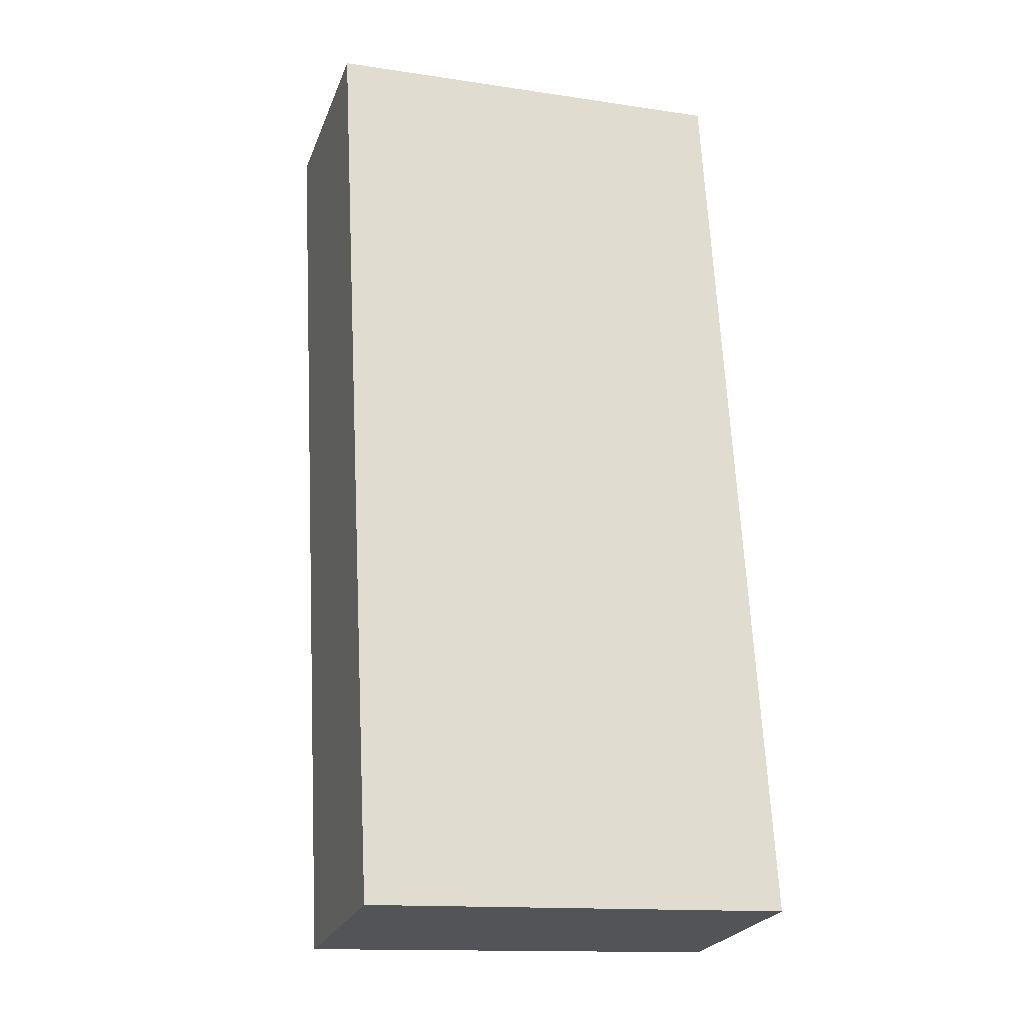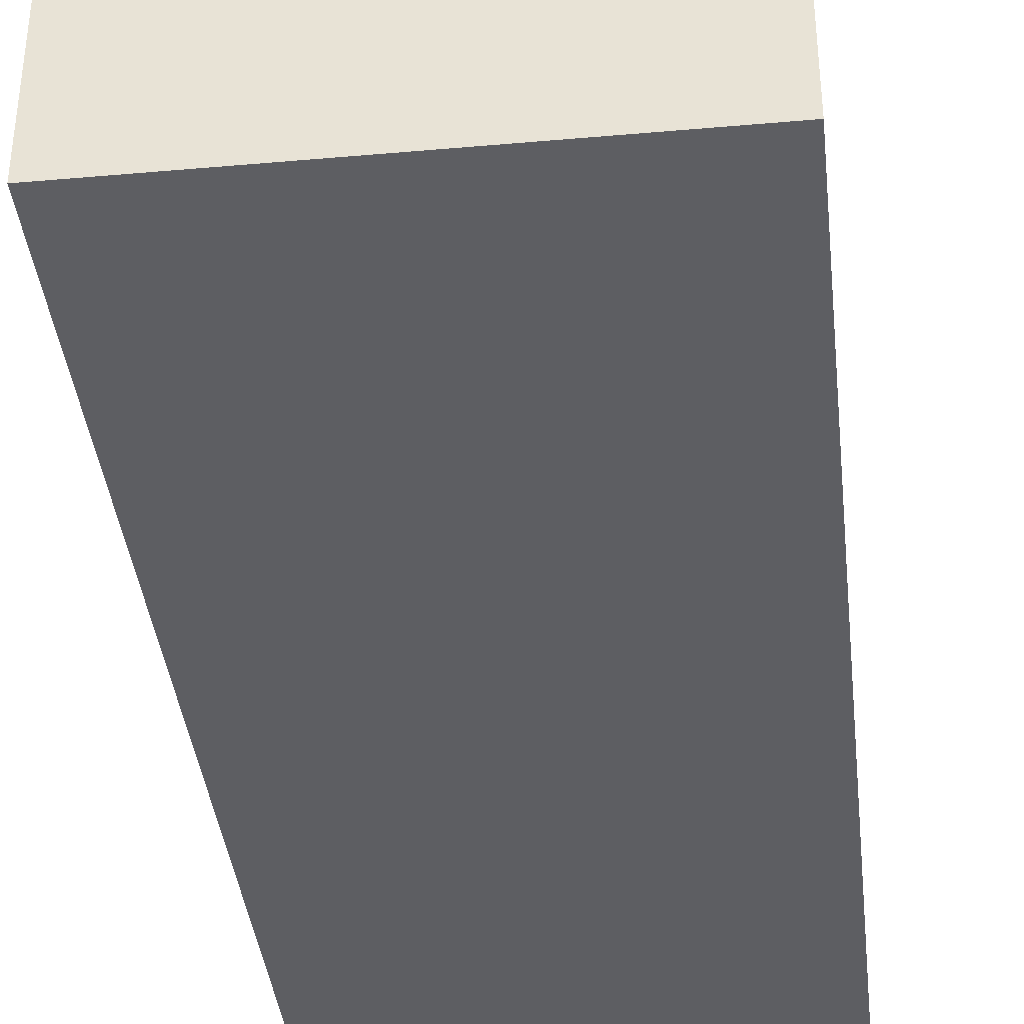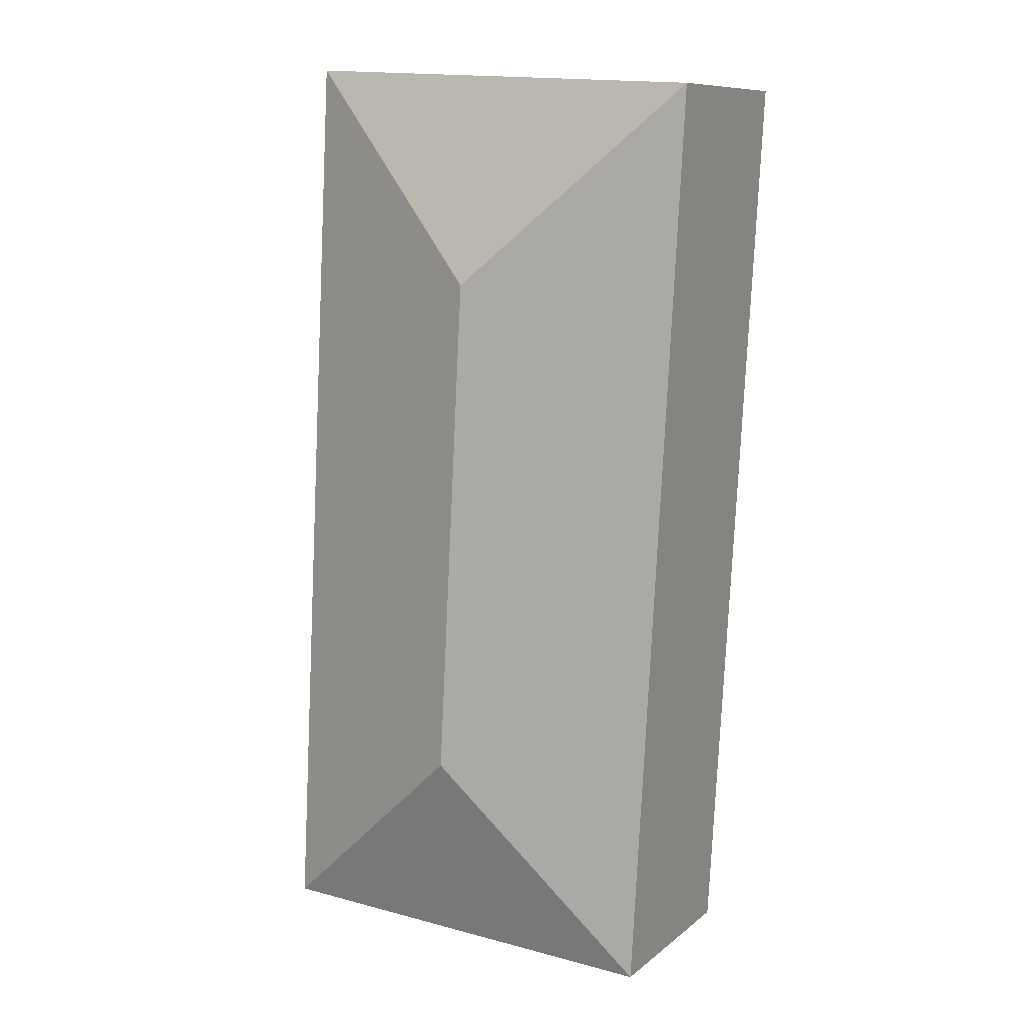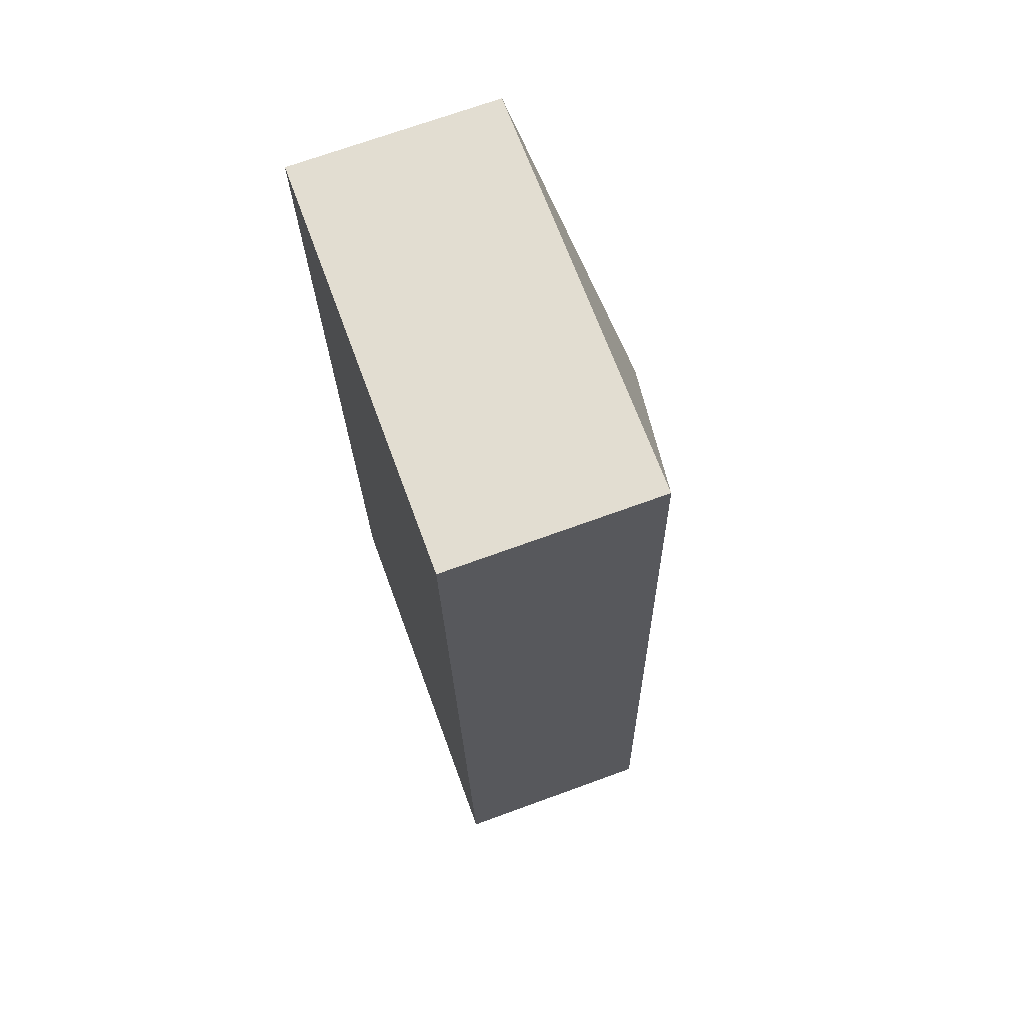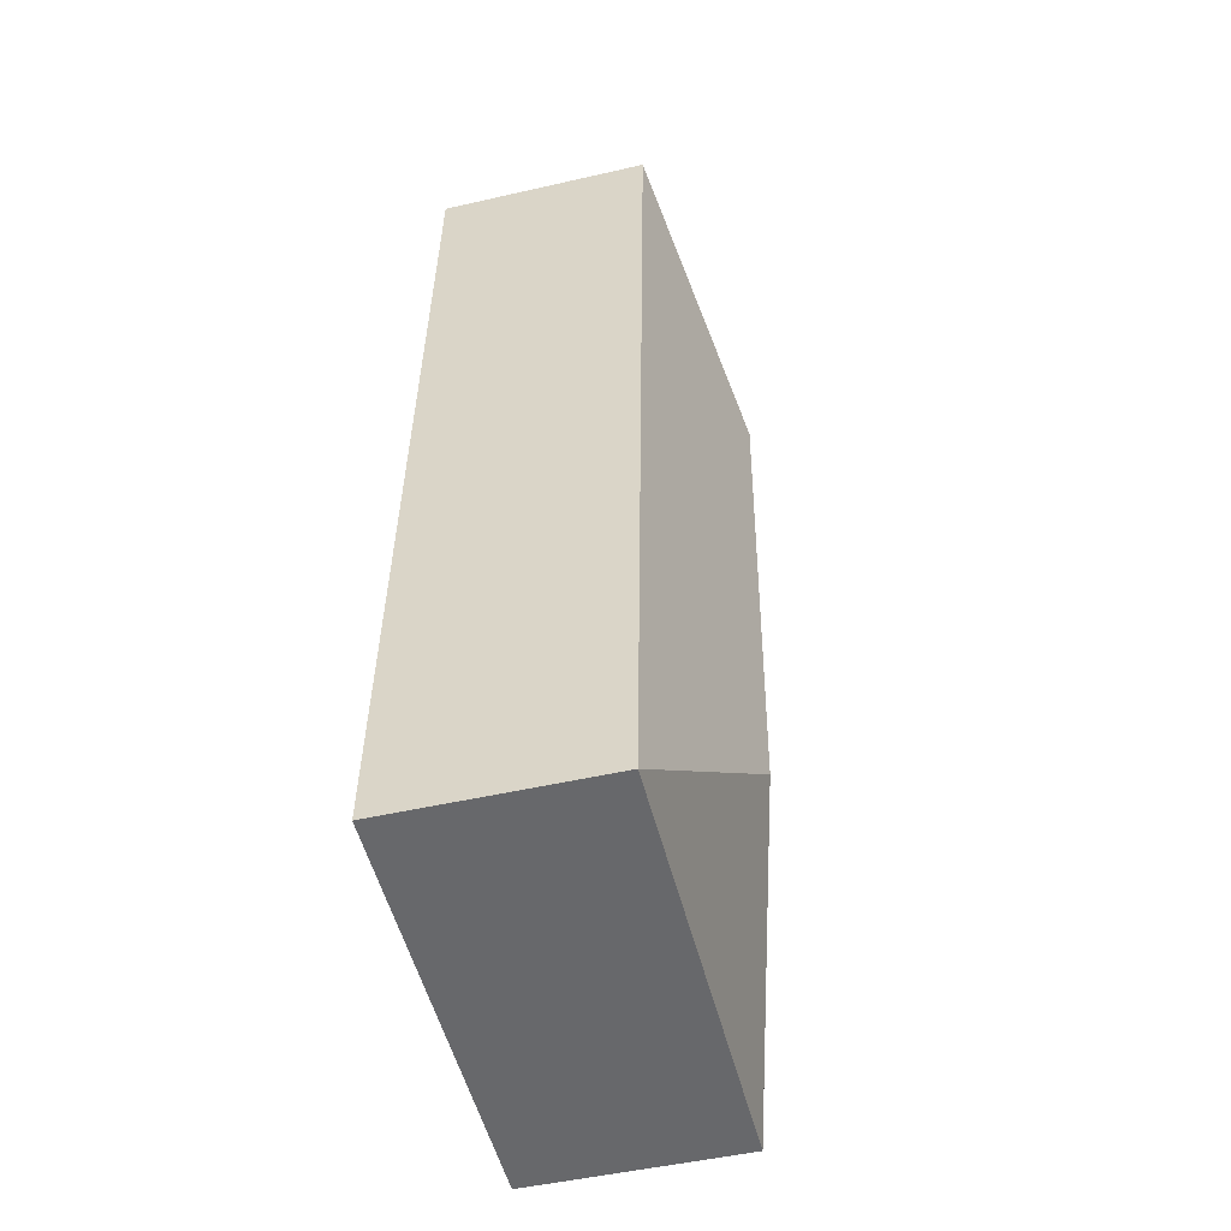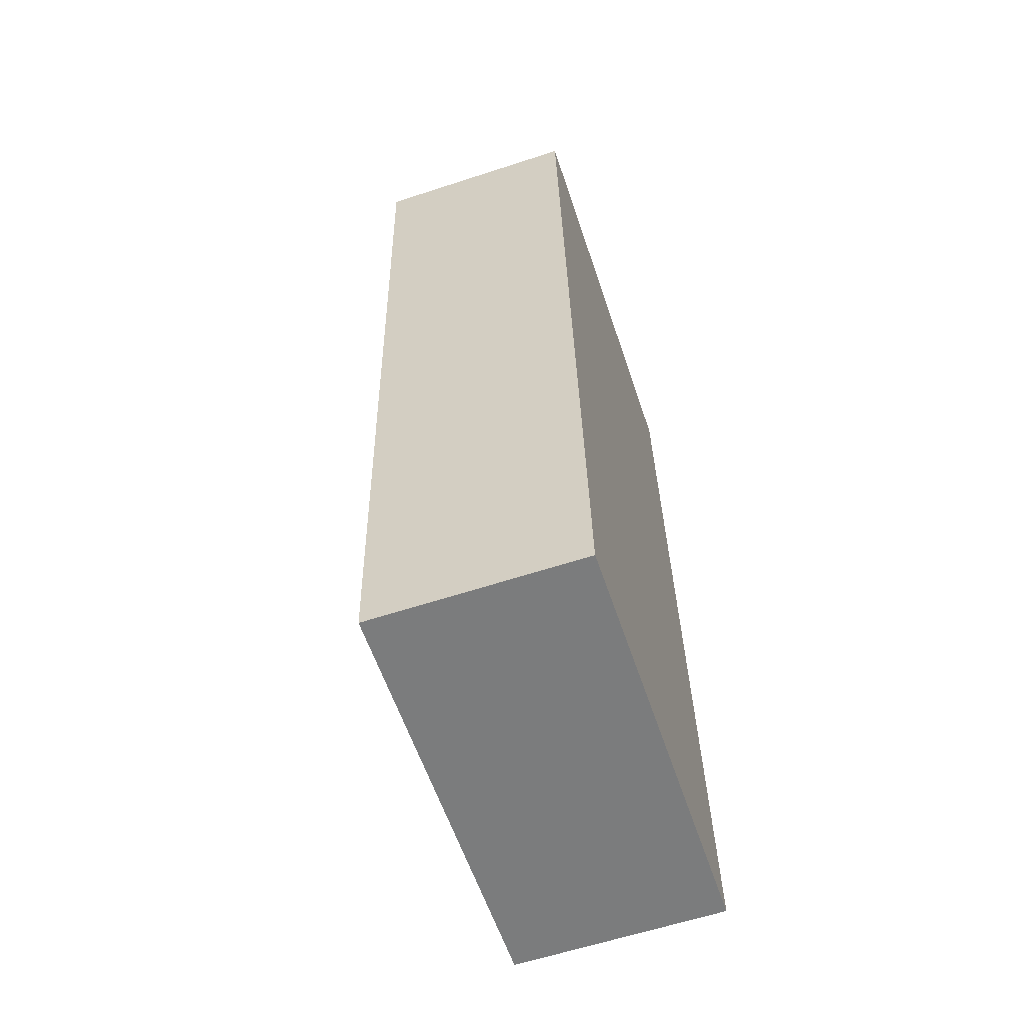
<metadata>
{"format":"obj","ext":"obj","renderer":"f3d","projection":"perspective","resolution":1024,"background":"white","views":[{"elev":-24.2,"azim":-17.8,"up":"+Z"},{"elev":-38.6,"azim":3.3,"up":"+Y"},{"elev":9.9,"azim":-151.4,"up":"+Z"},{"elev":70.9,"azim":70.0,"up":"+Z"},{"elev":-49.6,"azim":104.2,"up":"+Z"},{"elev":-61.5,"azim":-71.6,"up":"+Z"}]}
</metadata>
<code>
v  2.412 2.612 -6.899
v  4.56 2.04 -8.83
v  0.481 2.04 -9.047
v  4.135 2.04 -0.836
v  2.148 2.612 -1.931
v  4.079 2.04 0.217
v  0.044 2.04 -0.836
v  0 2.04 1.249e-16
v  0 0 0
v  4.079 -1.329e-17 0.217
v  4.135 5.119e-17 -0.836
v  4.56 5.407e-16 -8.83
v  0.481 5.54e-16 -9.047
v  0.044 5.119e-17 -0.836
g defaultobject
f 1 2 3
f 1 4 2
f 4 1 5
f 4 5 6
f 5 7 8
f 7 5 3
f 3 5 1
f 5 8 6
f 9 6 8
f 6 9 10
f 10 4 6
f 4 10 2
f 2 10 11
f 2 11 12
f 12 3 2
f 3 12 13
f 7 9 8
f 9 7 14
f 14 7 3
f 14 3 13
f 11 13 12
f 13 11 10
f 13 10 9
f 13 9 14

</code>
